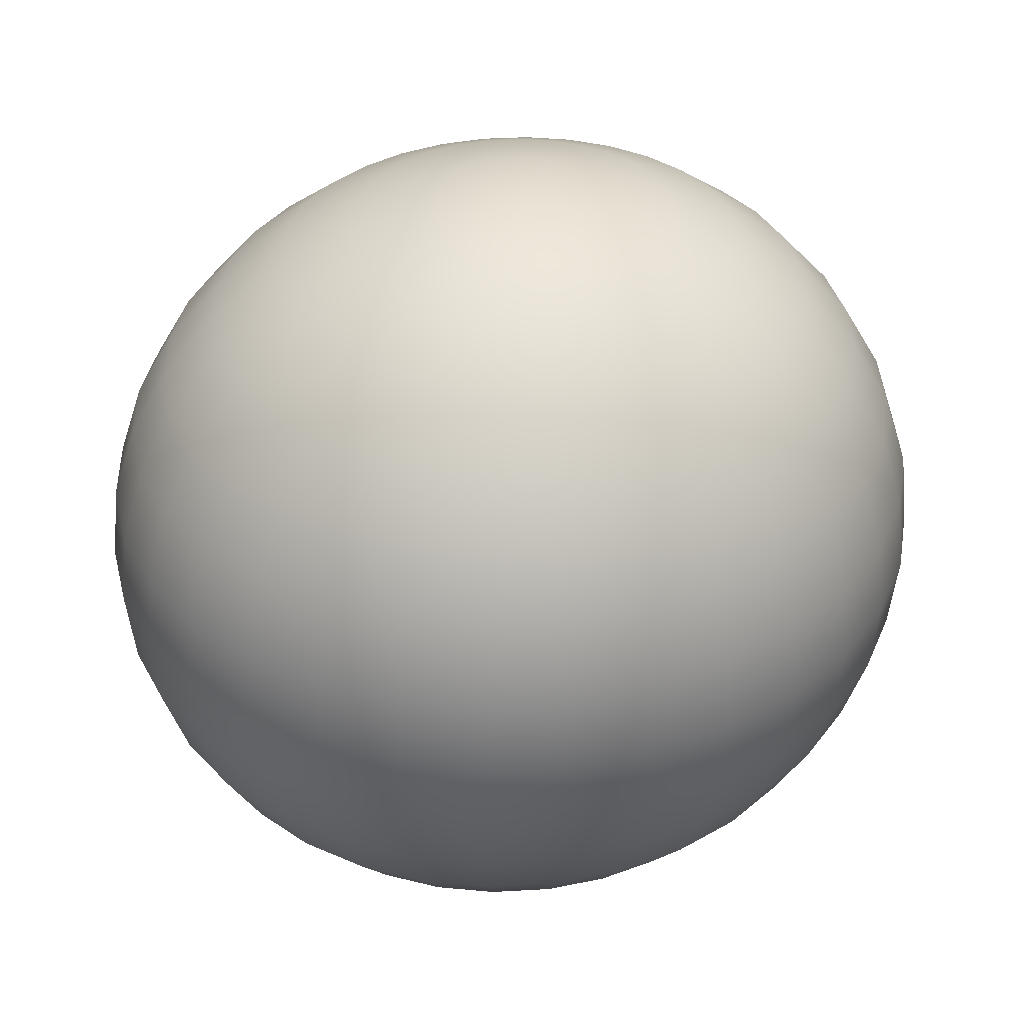
<metadata>
{"format":"obj","ext":"obj","renderer":"f3d","projection":"perspective","resolution":1024,"background":"white","views":[{"elev":36.9,"azim":-30.3,"up":"+Y"}]}
</metadata>
<code>
o Sphere
v 0.4257 2.016 -0.006139
v 0.8351 1.901 -0.01204
v 1.212 1.714 -0.01748
v 1.543 1.462 -0.02225
v 1.814 1.155 -0.02616
v 2.016 0.8046 -0.02907
v 2.14 0.4247 -0.03086
v 2.182 0.02957 -0.03146
v 2.14 -0.3656 -0.03086
v 2.016 -0.7455 -0.02907
v 1.814 -1.096 -0.02616
v 1.543 -1.403 -0.02225
v 1.212 -1.654 -0.01748
v 0.8351 -1.842 -0.01204
v 0.4257 -1.957 -0.006139
v 0.4187 2.016 0.07309
v 0.8213 1.901 0.1434
v 1.192 1.714 0.2082
v 1.518 1.462 0.2649
v 1.784 1.155 0.3115
v 1.983 0.8046 0.3461
v 2.105 0.4247 0.3675
v 2.146 0.02957 0.3747
v 2.105 -0.3656 0.3675
v 1.983 -0.7455 0.3461
v 1.784 -1.096 0.3115
v 1.518 -1.403 0.2649
v 1.192 -1.654 0.2082
v 0.8213 -1.842 0.1434
v 0.4187 -1.957 0.07309
v 0.3956 2.016 0.1495
v 0.7759 1.901 0.2933
v 1.126 1.714 0.4258
v 1.434 1.462 0.5419
v 1.686 1.155 0.6372
v 1.873 0.8046 0.7081
v 1.989 0.4247 0.7517
v 2.028 0.02957 0.7664
v 1.989 -0.3656 0.7517
v 1.873 -0.7455 0.7081
v 1.686 -1.096 0.6372
v 1.434 -1.403 0.5419
v 1.126 -1.654 0.4258
v 0.7759 -1.842 0.2933
v 0.3956 -1.957 0.1495
v 0.3572 2.016 0.2202
v 0.7007 1.901 0.4319
v 1.017 1.714 0.6271
v 1.295 1.462 0.7981
v 1.522 1.155 0.9385
v 1.692 0.8046 1.043
v 1.796 0.4247 1.107
v 1.831 0.02957 1.129
v 1.796 -0.3656 1.107
v 1.692 -0.7455 1.043
v 1.522 -1.096 0.9385
v 1.295 -1.403 0.7981
v 1.017 -1.654 0.6271
v 0.7007 -1.842 0.4319
v 0.3572 -1.957 0.2202
v 0.3052 2.016 0.2824
v 0.5986 1.901 0.554
v 0.869 1.714 0.8042
v 1.106 1.462 1.024
v 1.301 1.155 1.204
v 1.445 0.8046 1.337
v 1.534 0.4247 1.42
v 1.564 0.02957 1.448
v 1.534 -0.3656 1.42
v 1.445 -0.7455 1.337
v 1.301 -1.096 1.204
v 1.106 -1.403 1.024
v 0.869 -1.654 0.8042
v 0.5986 -1.842 0.554
v 0.3052 -1.957 0.2824
v 0.2414 2.016 0.3338
v 0.4735 1.901 0.6547
v 0.6874 1.714 0.9505
v 0.8749 1.462 1.21
v 1.029 1.155 1.423
v 1.143 0.8046 1.581
v 1.214 0.4247 1.678
v 1.237 0.02957 1.711
v 1.214 -0.3656 1.678
v 1.143 -0.7455 1.581
v 1.029 -1.096 1.423
v 0.8749 -1.403 1.21
v 0.6874 -1.654 0.9505
v 0.4735 -1.842 0.6547
v 0.2414 -1.957 0.3338
v 0.1683 2.016 0.3723
v 0.3302 1.901 0.7303
v 0.4793 1.714 1.06
v 0.6101 1.462 1.349
v 0.7174 1.155 1.587
v 0.7971 0.8046 1.763
v 0.8462 0.4247 1.872
v 0.8628 0.02957 1.908
v 0.8462 -0.3656 1.872
v 0.7971 -0.7455 1.763
v 0.7174 -1.096 1.587
v 0.6101 -1.403 1.349
v 0.4793 -1.654 1.06
v 0.3302 -1.842 0.7303
v 0.1683 -1.957 0.3723
v 0.08879 2.016 0.3965
v 0.1742 1.901 0.7778
v 0.2529 1.714 1.129
v 0.3218 1.462 1.437
v 0.3784 1.155 1.69
v 0.4205 0.8046 1.878
v 0.4464 0.4247 1.994
v 0.4551 0.02957 2.033
v 0.4464 -0.3656 1.994
v 0.4205 -0.7455 1.878
v 0.3784 -1.096 1.69
v 0.3218 -1.403 1.437
v 0.2529 -1.654 1.129
v 0.1742 -1.842 0.7778
v 0.08879 -1.957 0.3965
v 0.005847 2.016 0.4055
v 0.01147 1.901 0.7955
v 0.01665 1.714 1.155
v 0.02119 1.462 1.47
v 0.02492 1.155 1.728
v 0.02769 0.8046 1.92
v 0.0294 0.4247 2.039
v 0.02997 0.02957 2.079
v 0.0294 -0.3656 2.039
v 0.02769 -0.7455 1.92
v 0.02492 -1.096 1.728
v 0.02119 -1.403 1.47
v 0.01665 -1.654 1.155
v 0.01147 -1.842 0.7955
v 0.005846 -1.957 0.4055
v -0.07732 2.016 0.3989
v -0.1517 1.901 0.7825
v -0.2202 1.714 1.136
v -0.2802 1.462 1.446
v -0.3295 1.155 1.7
v -0.3662 0.8046 1.889
v -0.3887 0.4247 2.006
v -0.3963 0.02957 2.045
v -0.3887 -0.3656 2.006
v -0.3662 -0.7455 1.889
v -0.3295 -1.096 1.7
v -0.2802 -1.403 1.446
v -0.2202 -1.654 1.136
v -0.1517 -1.842 0.7825
v -0.07732 -1.957 0.3989
v -0.1575 2.016 0.377
v -0.309 1.901 0.7395
v -0.4486 1.714 1.074
v -0.5709 1.462 1.366
v -0.6713 1.155 1.607
v -0.7459 0.8046 1.785
v -0.7919 0.4247 1.895
v -0.8074 0.02957 1.932
v -0.7919 -0.3656 1.895
v -0.7459 -0.7455 1.785
v -0.6713 -1.096 1.607
v -0.5709 -1.403 1.366
v -0.4486 -1.654 1.074
v -0.309 -1.842 0.7395
v -0.1575 -1.957 0.377
v -0.2317 2.016 0.3406
v -0.4544 1.901 0.6681
v -0.6597 1.714 0.9699
v -0.8397 1.462 1.234
v -0.9873 1.155 1.452
v -1.097 0.8046 1.613
v -1.165 0.4247 1.712
v -1.187 0.02957 1.746
v -1.165 -0.3656 1.712
v -1.097 -0.7455 1.613
v -0.9873 -1.096 1.452
v -0.8397 -1.403 1.234
v -0.6597 -1.654 0.9699
v -0.4544 -1.842 0.6681
v -0.2317 -1.957 0.3406
v -0.2969 2.016 0.2911
v -0.5824 1.901 0.571
v -0.8455 1.714 0.829
v -1.076 1.462 1.055
v -1.265 1.155 1.241
v -1.406 0.8046 1.379
v -1.493 0.4247 1.463
v -1.522 0.02957 1.492
v -1.493 -0.3656 1.463
v -1.406 -0.7455 1.379
v -1.265 -1.096 1.241
v -1.076 -1.403 1.055
v -0.8455 -1.654 0.829
v -0.5824 -1.842 0.571
v -0.2969 -1.957 0.2911
v -0.3507 2.016 0.2304
v -0.688 1.901 0.4519
v -0.9988 1.714 0.6561
v -1.271 1.462 0.8351
v -1.495 1.155 0.982
v -1.661 0.8046 1.091
v -1.763 0.4247 1.158
v -1.798 0.02957 1.181
v -1.763 -0.3656 1.158
v -1.661 -0.7455 1.091
v -1.495 -1.096 0.982
v -1.271 -1.403 0.8351
v -0.9988 -1.654 0.6561
v -0.688 -1.842 0.4519
v -0.3507 -1.957 0.2304
v -0.3911 2.016 0.1609
v -0.7671 1.901 0.3155
v -1.114 1.714 0.4581
v -1.417 1.462 0.583
v -1.667 1.155 0.6856
v -1.852 0.8046 0.7618
v -1.966 0.4247 0.8087
v -2.005 0.02957 0.8245
v -1.966 -0.3656 0.8087
v -1.852 -0.7455 0.7618
v -1.667 -1.096 0.6856
v -1.417 -1.403 0.583
v -1.114 -1.654 0.4581
v -0.7671 -1.842 0.3155
v -0.3911 -1.957 0.1609
v -0.4164 2.016 0.08514
v -0.8168 1.901 0.167
v -1.186 1.714 0.2424
v -1.509 1.462 0.3086
v -1.775 1.155 0.3628
v -1.972 0.8046 0.4032
v -2.093 0.4247 0.428
v -2.134 0.02957 0.4364
v -2.093 -0.3656 0.428
v -1.972 -0.7455 0.4032
v -1.775 -1.096 0.3628
v -1.509 -1.403 0.3086
v -1.186 -1.654 0.2424
v -0.8168 -1.842 0.167
v -0.4164 -1.957 0.08514
v -0.4257 2.016 0.006138
v -0.8351 1.901 0.01204
v -1.212 1.714 0.01748
v -1.543 1.462 0.02225
v -1.814 1.155 0.02616
v -2.016 0.8046 0.02907
v -2.14 0.4247 0.03086
v -2.182 0.02957 0.03146
v -2.14 -0.3656 0.03086
v -2.016 -0.7455 0.02907
v -1.814 -1.096 0.02616
v -1.543 -1.403 0.02225
v -1.212 -1.654 0.01748
v -0.8351 -1.842 0.01204
v -0.4257 -1.957 0.006138
v -0.4187 2.016 -0.07309
v -0.8213 1.901 -0.1434
v -1.192 1.714 -0.2082
v -1.518 1.462 -0.2649
v -1.784 1.155 -0.3115
v -1.983 0.8046 -0.3461
v -2.105 0.4247 -0.3675
v -2.146 0.02957 -0.3747
v -2.105 -0.3656 -0.3675
v -1.983 -0.7455 -0.3461
v -1.784 -1.096 -0.3115
v -1.518 -1.403 -0.2649
v -1.192 -1.654 -0.2082
v -0.8213 -1.842 -0.1434
v -0.4187 -1.957 -0.07309
v -0.3956 2.016 -0.1495
v -0.7759 1.901 -0.2933
v -1.126 1.714 -0.4258
v -1.434 1.462 -0.5419
v -1.686 1.155 -0.6372
v -1.873 0.8046 -0.7081
v -1.989 0.4247 -0.7517
v -2.028 0.02957 -0.7664
v -1.989 -0.3656 -0.7517
v -1.873 -0.7455 -0.7081
v -1.686 -1.096 -0.6372
v -1.434 -1.403 -0.5419
v -1.126 -1.654 -0.4258
v -0.7759 -1.842 -0.2933
v -0.3956 -1.957 -0.1495
v -0.3572 2.016 -0.2202
v -0.7007 1.901 -0.4319
v -1.017 1.714 -0.6271
v -1.295 1.462 -0.7981
v -1.522 1.155 -0.9385
v -1.692 0.8046 -1.043
v -1.796 0.4247 -1.107
v -1.831 0.02957 -1.129
v -1.796 -0.3656 -1.107
v -1.692 -0.7455 -1.043
v -1.522 -1.096 -0.9385
v -1.295 -1.403 -0.7981
v -1.017 -1.654 -0.6271
v -0.7007 -1.842 -0.4319
v -0.3572 -1.957 -0.2202
v -0.3052 2.016 -0.2824
v -0.5986 1.901 -0.554
v -0.869 1.714 -0.8042
v -1.106 1.462 -1.024
v -1.301 1.155 -1.204
v -1.445 0.8046 -1.337
v -1.534 0.4247 -1.42
v -1.564 0.02957 -1.448
v -1.534 -0.3656 -1.42
v -1.445 -0.7455 -1.337
v -1.301 -1.096 -1.204
v -1.106 -1.403 -1.024
v -0.869 -1.654 -0.8042
v -0.5986 -1.842 -0.554
v -0.3052 -1.957 -0.2824
v -0.2414 2.016 -0.3338
v -0.4735 1.901 -0.6547
v -0.6874 1.714 -0.9505
v -0.8749 1.462 -1.21
v -1.029 1.155 -1.423
v -1.143 0.8046 -1.581
v -1.214 0.4247 -1.678
v -1.237 0.02957 -1.711
v -1.214 -0.3656 -1.678
v -1.143 -0.7455 -1.581
v -1.029 -1.096 -1.423
v -0.8749 -1.403 -1.21
v -0.6874 -1.654 -0.9505
v -0.4735 -1.842 -0.6547
v -0.2414 -1.957 -0.3338
v -1e-06 -1.996 0
v -0.1683 2.016 -0.3723
v -0.3302 1.901 -0.7303
v -0.4793 1.714 -1.06
v -0.6101 1.462 -1.349
v -0.7174 1.155 -1.587
v -0.7971 0.8046 -1.763
v -0.8462 0.4247 -1.872
v -0.8628 0.02957 -1.908
v -0.8462 -0.3656 -1.872
v -0.7971 -0.7455 -1.763
v -0.7174 -1.096 -1.587
v -0.6101 -1.403 -1.349
v -0.4793 -1.654 -1.06
v -0.3302 -1.842 -0.7303
v -0.1683 -1.957 -0.3723
v -0.08879 2.016 -0.3965
v -0.1742 1.901 -0.7778
v -0.2529 1.714 -1.129
v -0.3218 1.462 -1.437
v -0.3784 1.155 -1.69
v -0.4205 0.8046 -1.878
v -0.4464 0.4247 -1.994
v -0.4551 0.02957 -2.033
v -0.4464 -0.3656 -1.994
v -0.4205 -0.7455 -1.878
v -0.3784 -1.096 -1.69
v -0.3218 -1.403 -1.437
v -0.2529 -1.654 -1.129
v -0.1742 -1.842 -0.7778
v -0.08879 -1.957 -0.3965
v -0.005848 2.016 -0.4055
v -0.01147 1.901 -0.7955
v -0.01665 1.714 -1.155
v -0.02119 1.462 -1.47
v -0.02492 1.155 -1.728
v -0.02769 0.8046 -1.92
v -0.0294 0.4247 -2.039
v -0.02997 0.02957 -2.079
v -0.0294 -0.3656 -2.039
v -0.02769 -0.7455 -1.92
v -0.02492 -1.096 -1.728
v -0.02119 -1.403 -1.47
v -0.01665 -1.654 -1.155
v -0.01147 -1.842 -0.7955
v -0.005848 -1.957 -0.4055
v 0.07732 2.016 -0.3989
v 0.1517 1.901 -0.7825
v 0.2202 1.714 -1.136
v 0.2802 1.462 -1.446
v 0.3295 1.155 -1.7
v 0.3662 0.8046 -1.889
v 0.3887 0.4247 -2.006
v 0.3963 0.02957 -2.045
v 0.3887 -0.3656 -2.006
v 0.3662 -0.7455 -1.889
v 0.3295 -1.096 -1.7
v 0.2802 -1.403 -1.446
v 0.2202 -1.654 -1.136
v 0.1517 -1.842 -0.7825
v 0.07732 -1.957 -0.3989
v 0.1575 2.016 -0.377
v 0.309 1.901 -0.7395
v 0.4486 1.714 -1.074
v 0.5709 1.462 -1.366
v 0.6713 1.155 -1.607
v 0.7459 0.8046 -1.785
v 0.7919 0.4247 -1.895
v 0.8074 0.02957 -1.932
v 0.7919 -0.3656 -1.895
v 0.7459 -0.7455 -1.785
v 0.6713 -1.096 -1.607
v 0.5709 -1.403 -1.366
v 0.4486 -1.654 -1.074
v 0.309 -1.842 -0.7395
v 0.1575 -1.957 -0.377
v 0.2317 2.016 -0.3406
v 0.4544 1.901 -0.6681
v 0.6597 1.714 -0.9699
v 0.8396 1.462 -1.234
v 0.9873 1.155 -1.452
v 1.097 0.8046 -1.613
v 1.165 0.4247 -1.712
v 1.187 0.02957 -1.746
v 1.165 -0.3656 -1.712
v 1.097 -0.7455 -1.613
v 0.9873 -1.096 -1.452
v 0.8396 -1.403 -1.234
v 0.6597 -1.654 -0.9699
v 0.4544 -1.842 -0.6681
v 0.2317 -1.957 -0.3406
v 0.2969 2.016 -0.2911
v 0.5824 1.901 -0.571
v 0.8455 1.714 -0.829
v 1.076 1.462 -1.055
v 1.265 1.155 -1.241
v 1.406 0.8046 -1.378
v 1.493 0.4247 -1.463
v 1.522 0.02957 -1.492
v 1.493 -0.3656 -1.463
v 1.406 -0.7455 -1.378
v 1.265 -1.096 -1.241
v 1.076 -1.403 -1.055
v 0.8455 -1.654 -0.829
v 0.5824 -1.842 -0.571
v 0.2969 -1.957 -0.2911
v 0.3507 2.016 -0.2304
v 0.688 1.901 -0.4519
v 0.9988 1.714 -0.6561
v 1.271 1.462 -0.8351
v 1.495 1.155 -0.982
v 1.661 0.8046 -1.091
v 1.763 0.4247 -1.158
v 1.798 0.02957 -1.181
v 1.763 -0.3656 -1.158
v 1.661 -0.7455 -1.091
v 1.495 -1.096 -0.982
v 1.271 -1.403 -0.8351
v 0.9988 -1.654 -0.6561
v 0.688 -1.842 -0.4519
v 0.3507 -1.957 -0.2304
v -0 2.055 -0
v 0.3911 2.016 -0.1609
v 0.7671 1.901 -0.3155
v 1.114 1.714 -0.4581
v 1.417 1.462 -0.583
v 1.667 1.155 -0.6856
v 1.852 0.8046 -0.7618
v 1.966 0.4247 -0.8087
v 2.005 0.02957 -0.8245
v 1.966 -0.3656 -0.8087
v 1.852 -0.7455 -0.7618
v 1.667 -1.096 -0.6856
v 1.417 -1.403 -0.583
v 1.114 -1.654 -0.4581
v 0.7671 -1.842 -0.3155
v 0.3911 -1.957 -0.1609
v 0.4164 2.016 -0.08514
v 0.8168 1.901 -0.167
v 1.186 1.714 -0.2424
v 1.509 1.462 -0.3086
v 1.775 1.155 -0.3628
v 1.972 0.8046 -0.4032
v 2.093 0.4247 -0.428
v 2.134 0.02957 -0.4364
v 2.093 -0.3656 -0.428
v 1.972 -0.7455 -0.4032
v 1.775 -1.096 -0.3628
v 1.509 -1.403 -0.3086
v 1.186 -1.654 -0.2424
v 0.8168 -1.842 -0.167
v 0.4164 -1.957 -0.08513
f 1 452 16
f 6 5 20 21
f 12 11 26 27
f 11 10 25 26
f 5 4 19 20
f 10 9 24 25
f 331 15 30
f 15 14 29 30
f 4 3 18 19
f 3 2 17 18
f 9 8 23 24
f 14 13 28 29
f 2 1 16 17
f 8 7 22 23
f 7 6 21 22
f 13 12 27 28
f 23 22 37 38
f 22 21 36 37
f 28 27 42 43
f 16 452 31
f 21 20 35 36
f 27 26 41 42
f 26 25 40 41
f 20 19 34 35
f 25 24 39 40
f 331 30 45
f 30 29 44 45
f 19 18 33 34
f 18 17 32 33
f 24 23 38 39
f 29 28 43 44
f 17 16 31 32
f 44 43 58 59
f 33 32 47 48
f 32 31 46 47
f 38 37 52 53
f 43 42 57 58
f 31 452 46
f 37 36 51 52
f 36 35 50 51
f 42 41 56 57
f 35 34 49 50
f 41 40 55 56
f 40 39 54 55
f 331 45 60
f 34 33 48 49
f 39 38 53 54
f 45 44 59 60
f 49 48 63 64
f 55 54 69 70
f 54 53 68 69
f 60 59 74 75
f 48 47 62 63
f 53 52 67 68
f 59 58 73 74
f 58 57 72 73
f 47 46 61 62
f 46 452 61
f 52 51 66 67
f 57 56 71 72
f 51 50 65 66
f 50 49 64 65
f 56 55 70 71
f 331 60 75
f 71 70 85 86
f 331 75 90
f 65 64 79 80
f 64 63 78 79
f 70 69 84 85
f 75 74 89 90
f 63 62 77 78
f 69 68 83 84
f 68 67 82 83
f 74 73 88 89
f 62 61 76 77
f 67 66 81 82
f 73 72 87 88
f 72 71 86 87
f 61 452 76
f 66 65 80 81
f 76 452 91
f 81 80 95 96
f 87 86 101 102
f 86 85 100 101
f 80 79 94 95
f 85 84 99 100
f 331 90 105
f 90 89 104 105
f 79 78 93 94
f 78 77 92 93
f 84 83 98 99
f 89 88 103 104
f 77 76 91 92
f 83 82 97 98
f 82 81 96 97
f 88 87 102 103
f 103 102 117 118
f 91 452 106
f 97 96 111 112
f 96 95 110 111
f 102 101 116 117
f 95 94 109 110
f 101 100 115 116
f 100 99 114 115
f 331 105 120
f 94 93 108 109
f 99 98 113 114
f 105 104 119 120
f 104 103 118 119
f 93 92 107 108
f 92 91 106 107
f 98 97 112 113
f 108 107 122 123
f 113 112 127 128
f 119 118 133 134
f 118 117 132 133
f 107 106 121 122
f 106 452 121
f 112 111 126 127
f 117 116 131 132
f 111 110 125 126
f 110 109 124 125
f 116 115 130 131
f 331 120 135
f 109 108 123 124
f 115 114 129 130
f 114 113 128 129
f 120 119 134 135
f 124 123 138 139
f 130 129 144 145
f 135 134 149 150
f 123 122 137 138
f 129 128 143 144
f 128 127 142 143
f 134 133 148 149
f 122 121 136 137
f 127 126 141 142
f 133 132 147 148
f 132 131 146 147
f 121 452 136
f 126 125 140 141
f 131 130 145 146
f 331 135 150
f 125 124 139 140
f 140 139 154 155
f 145 144 159 160
f 331 150 165
f 150 149 164 165
f 139 138 153 154
f 138 137 152 153
f 144 143 158 159
f 149 148 163 164
f 137 136 151 152
f 143 142 157 158
f 142 141 156 157
f 148 147 162 163
f 136 452 151
f 141 140 155 156
f 147 146 161 162
f 146 145 160 161
f 157 156 171 172
f 156 155 170 171
f 162 161 176 177
f 155 154 169 170
f 161 160 175 176
f 160 159 174 175
f 331 165 180
f 154 153 168 169
f 159 158 173 174
f 165 164 179 180
f 164 163 178 179
f 153 152 167 168
f 152 151 166 167
f 158 157 172 173
f 163 162 177 178
f 151 452 166
f 178 177 192 193
f 167 166 181 182
f 166 452 181
f 172 171 186 187
f 177 176 191 192
f 171 170 185 186
f 170 169 184 185
f 176 175 190 191
f 331 180 195
f 169 168 183 184
f 175 174 189 190
f 174 173 188 189
f 180 179 194 195
f 168 167 182 183
f 173 172 187 188
f 179 178 193 194
f 183 182 197 198
f 189 188 203 204
f 188 187 202 203
f 194 193 208 209
f 182 181 196 197
f 187 186 201 202
f 193 192 207 208
f 192 191 206 207
f 181 452 196
f 186 185 200 201
f 191 190 205 206
f 331 195 210
f 185 184 199 200
f 184 183 198 199
f 190 189 204 205
f 195 194 209 210
f 205 204 219 220
f 331 210 225
f 210 209 224 225
f 199 198 213 214
f 198 197 212 213
f 204 203 218 219
f 209 208 223 224
f 197 196 211 212
f 203 202 217 218
f 202 201 216 217
f 208 207 222 223
f 196 452 211
f 201 200 215 216
f 207 206 221 222
f 206 205 220 221
f 200 199 214 215
f 215 214 229 230
f 221 220 235 236
f 220 219 234 235
f 331 225 240
f 214 213 228 229
f 219 218 233 234
f 225 224 239 240
f 224 223 238 239
f 213 212 227 228
f 212 211 226 227
f 218 217 232 233
f 223 222 237 238
f 211 452 226
f 217 216 231 232
f 216 215 230 231
f 222 221 236 237
f 237 236 251 252
f 231 230 245 246
f 230 229 244 245
f 236 235 250 251
f 331 240 255
f 229 228 243 244
f 235 234 249 250
f 234 233 248 249
f 240 239 254 255
f 228 227 242 243
f 233 232 247 248
f 239 238 253 254
f 238 237 252 253
f 227 226 241 242
f 226 452 241
f 232 231 246 247
f 242 241 256 257
f 247 246 261 262
f 253 252 267 268
f 252 251 266 267
f 241 452 256
f 246 245 260 261
f 251 250 265 266
f 331 255 270
f 245 244 259 260
f 244 243 258 259
f 250 249 264 265
f 255 254 269 270
f 243 242 257 258
f 249 248 263 264
f 248 247 262 263
f 254 253 268 269
f 258 257 272 273
f 264 263 278 279
f 269 268 283 284
f 257 256 271 272
f 263 262 277 278
f 262 261 276 277
f 268 267 282 283
f 256 452 271
f 261 260 275 276
f 267 266 281 282
f 266 265 280 281
f 260 259 274 275
f 265 264 279 280
f 331 270 285
f 270 269 284 285
f 259 258 273 274
f 331 285 300
f 274 273 288 289
f 279 278 293 294
f 285 284 299 300
f 284 283 298 299
f 273 272 287 288
f 272 271 286 287
f 278 277 292 293
f 283 282 297 298
f 271 452 286
f 277 276 291 292
f 276 275 290 291
f 282 281 296 297
f 275 274 289 290
f 281 280 295 296
f 280 279 294 295
f 291 290 305 306
f 290 289 304 305
f 296 295 310 311
f 331 300 315
f 289 288 303 304
f 295 294 309 310
f 294 293 308 309
f 300 299 314 315
f 288 287 302 303
f 293 292 307 308
f 299 298 313 314
f 298 297 312 313
f 287 286 301 302
f 286 452 301
f 292 291 306 307
f 297 296 311 312
f 312 311 326 327
f 301 452 316
f 306 305 320 321
f 311 310 325 326
f 331 315 330
f 305 304 319 320
f 304 303 318 319
f 310 309 324 325
f 315 314 329 330
f 303 302 317 318
f 309 308 323 324
f 308 307 322 323
f 314 313 328 329
f 302 301 316 317
f 307 306 321 322
f 313 312 327 328
f 317 316 332 333
f 323 322 338 339
f 322 321 337 338
f 328 327 343 344
f 316 452 332
f 321 320 336 337
f 327 326 342 343
f 326 325 341 342
f 320 319 335 336
f 325 324 340 341
f 331 330 346
f 330 329 345 346
f 319 318 334 335
f 318 317 333 334
f 324 323 339 340
f 329 328 344 345
f 340 339 354 355
f 346 345 360 361
f 345 344 359 360
f 334 333 348 349
f 333 332 347 348
f 339 338 353 354
f 344 343 358 359
f 332 452 347
f 338 337 352 353
f 337 336 351 352
f 343 342 357 358
f 336 335 350 351
f 342 341 356 357
f 341 340 355 356
f 331 346 361
f 335 334 349 350
f 350 349 364 365
f 356 355 370 371
f 355 354 369 370
f 361 360 375 376
f 349 348 363 364
f 354 353 368 369
f 360 359 374 375
f 359 358 373 374
f 348 347 362 363
f 347 452 362
f 353 352 367 368
f 358 357 372 373
f 352 351 366 367
f 351 350 365 366
f 357 356 371 372
f 331 361 376
f 372 371 386 387
f 331 376 391
f 366 365 380 381
f 365 364 379 380
f 371 370 385 386
f 376 375 390 391
f 364 363 378 379
f 370 369 384 385
f 369 368 383 384
f 375 374 389 390
f 363 362 377 378
f 368 367 382 383
f 374 373 388 389
f 373 372 387 388
f 362 452 377
f 367 366 381 382
f 377 452 392
f 382 381 396 397
f 388 387 402 403
f 387 386 401 402
f 381 380 395 396
f 386 385 400 401
f 331 391 406
f 391 390 405 406
f 380 379 394 395
f 379 378 393 394
f 385 384 399 400
f 390 389 404 405
f 378 377 392 393
f 384 383 398 399
f 383 382 397 398
f 389 388 403 404
f 393 392 407 408
f 399 398 413 414
f 404 403 418 419
f 392 452 407
f 398 397 412 413
f 397 396 411 412
f 403 402 417 418
f 396 395 410 411
f 402 401 416 417
f 401 400 415 416
f 331 406 421
f 395 394 409 410
f 400 399 414 415
f 406 405 420 421
f 405 404 419 420
f 394 393 408 409
f 421 420 435 436
f 409 408 423 424
f 414 413 428 429
f 420 419 434 435
f 419 418 433 434
f 408 407 422 423
f 407 452 422
f 413 412 427 428
f 418 417 432 433
f 412 411 426 427
f 411 410 425 426
f 417 416 431 432
f 331 421 436
f 410 409 424 425
f 416 415 430 431
f 415 414 429 430
f 426 425 440 441
f 425 424 439 440
f 431 430 445 446
f 436 435 450 451
f 424 423 438 439
f 430 429 444 445
f 429 428 443 444
f 435 434 449 450
f 423 422 437 438
f 428 427 442 443
f 434 433 448 449
f 433 432 447 448
f 422 452 437
f 427 426 441 442
f 432 431 446 447
f 331 436 451
f 447 446 462 463
f 441 440 456 457
f 446 445 461 462
f 331 451 467
f 451 450 466 467
f 440 439 455 456
f 439 438 454 455
f 445 444 460 461
f 450 449 465 466
f 438 437 453 454
f 444 443 459 460
f 443 442 458 459
f 449 448 464 465
f 437 452 453
f 442 441 457 458
f 448 447 463 464
f 453 452 468
f 459 458 473 474
f 458 457 472 473
f 464 463 478 479
f 457 456 471 472
f 463 462 477 478
f 462 461 476 477
f 331 467 482
f 456 455 470 471
f 461 460 475 476
f 467 466 481 482
f 466 465 480 481
f 455 454 469 470
f 454 453 468 469
f 460 459 474 475
f 465 464 479 480
f 475 474 7 8
f 481 480 13 14
f 480 479 12 13
f 469 468 1 2
f 468 452 1
f 474 473 6 7
f 479 478 11 12
f 473 472 5 6
f 472 471 4 5
f 478 477 10 11
f 331 482 15
f 471 470 3 4
f 477 476 9 10
f 476 475 8 9
f 482 481 14 15
f 470 469 2 3

</code>
